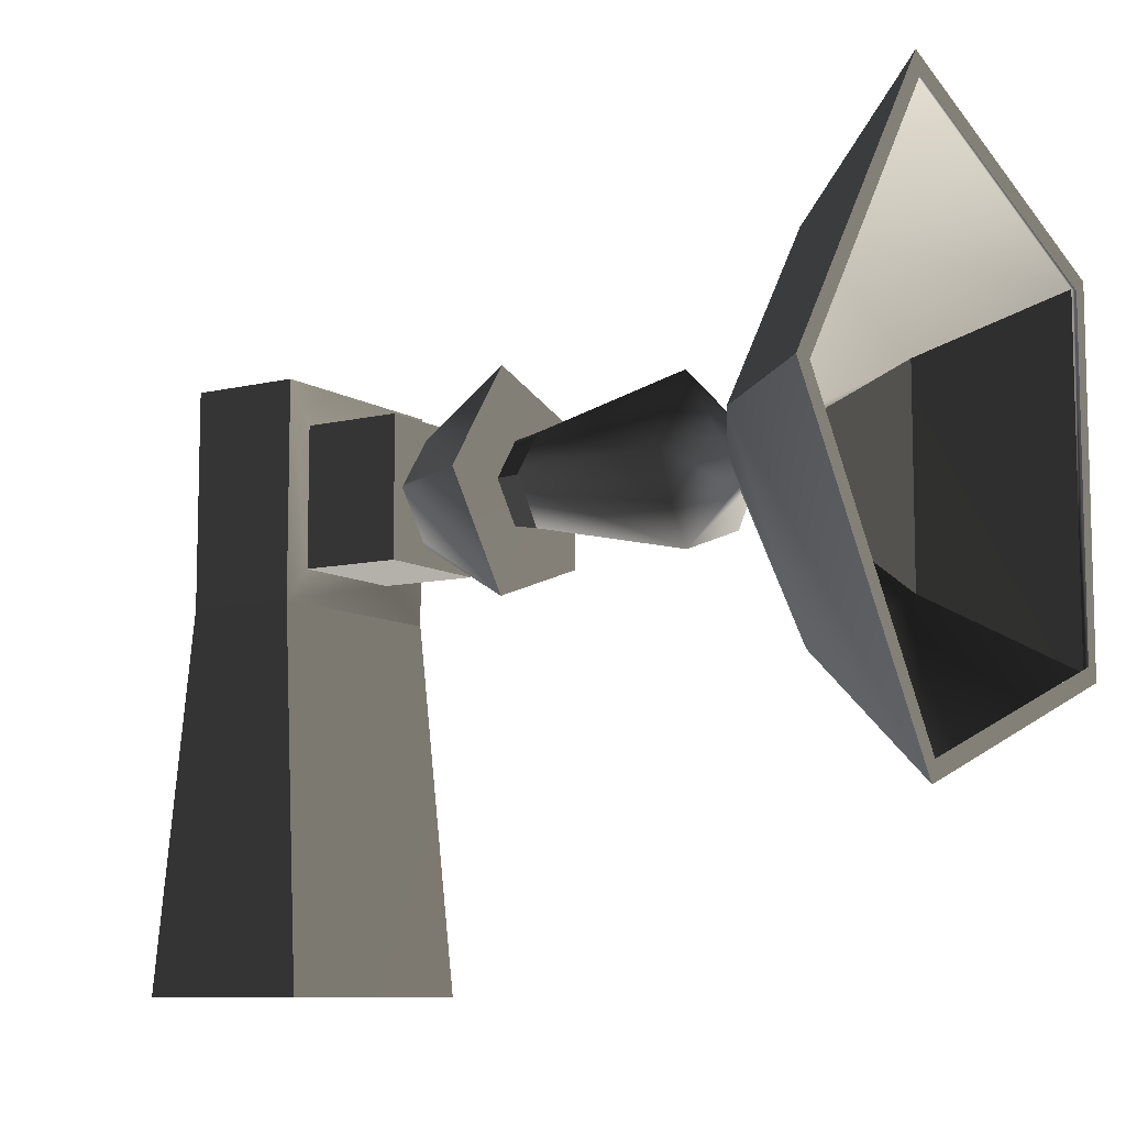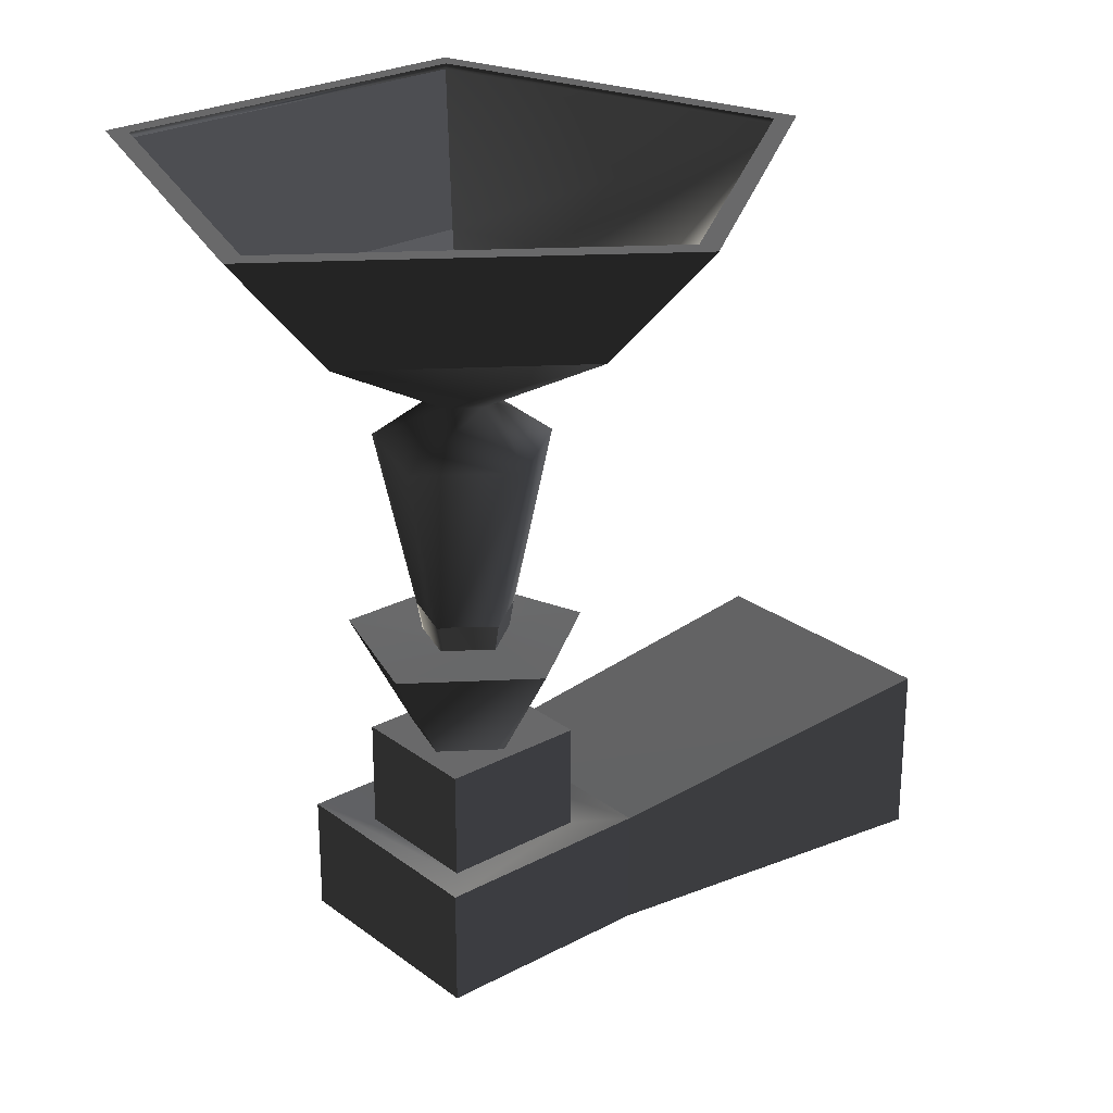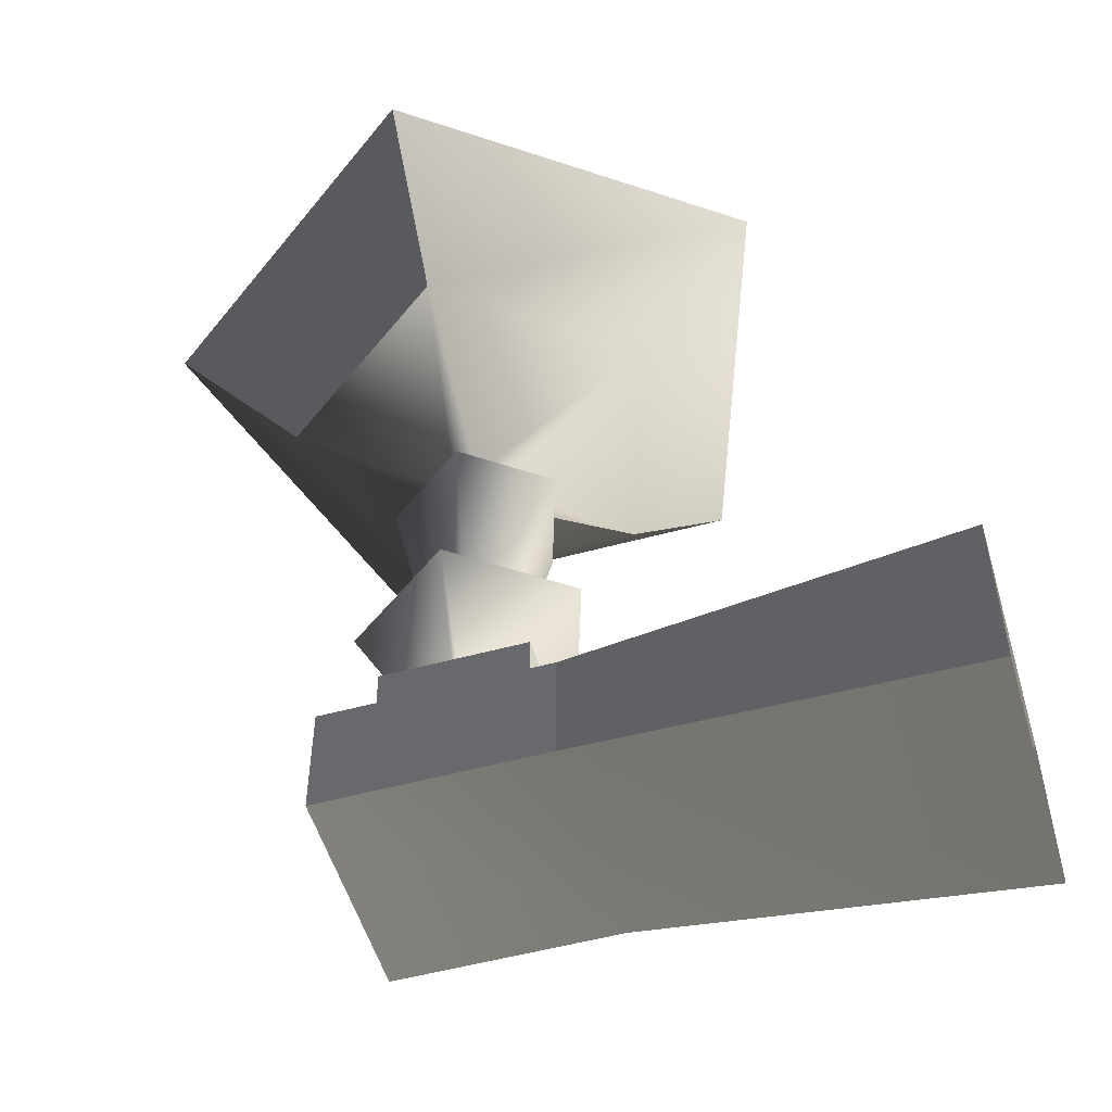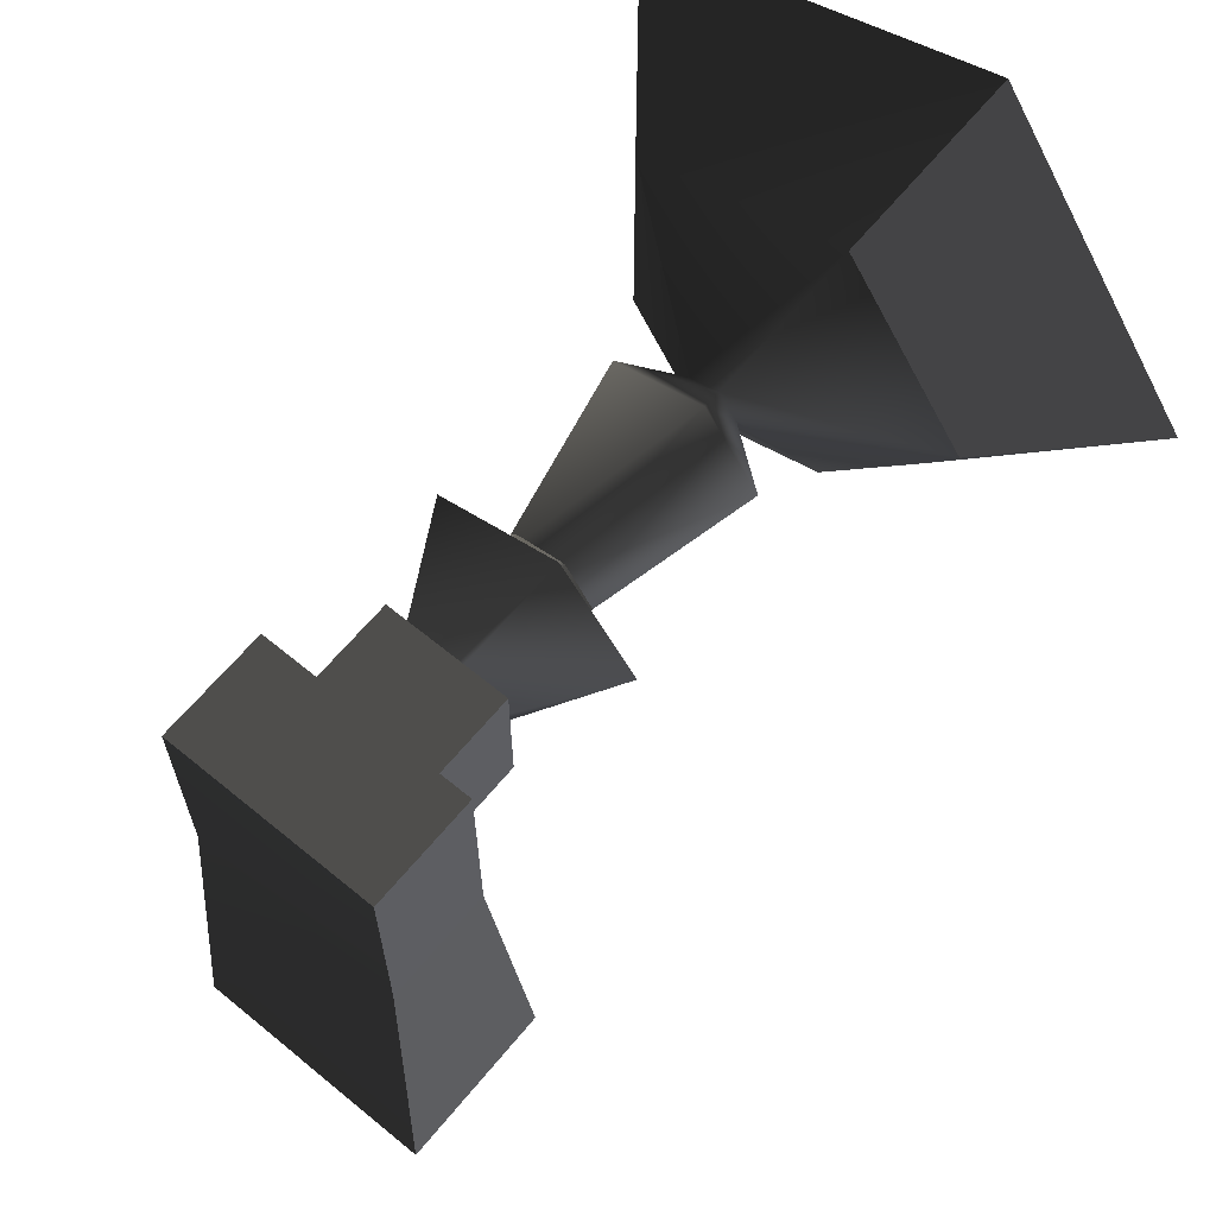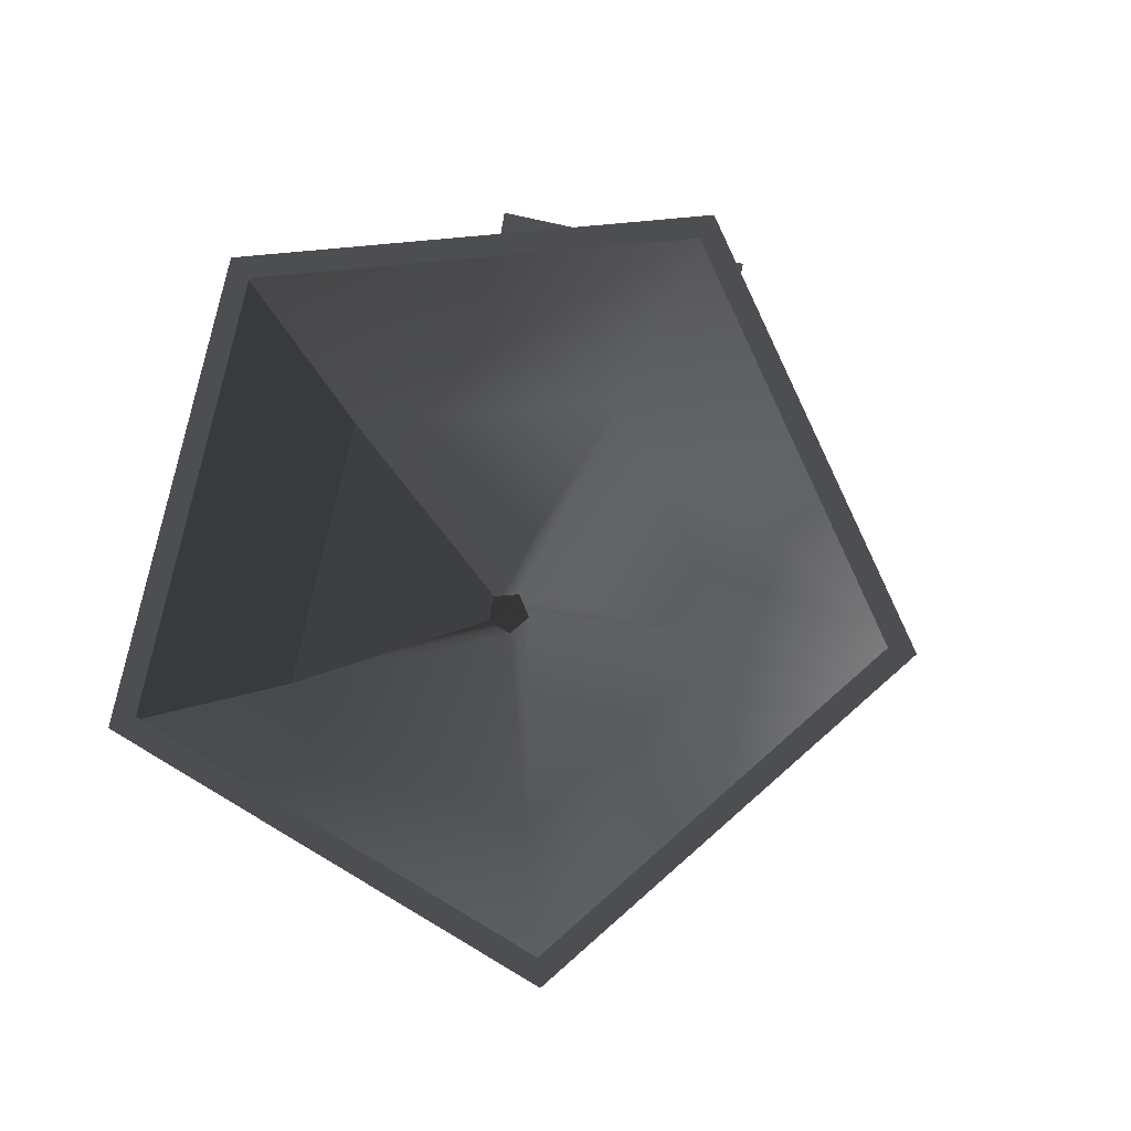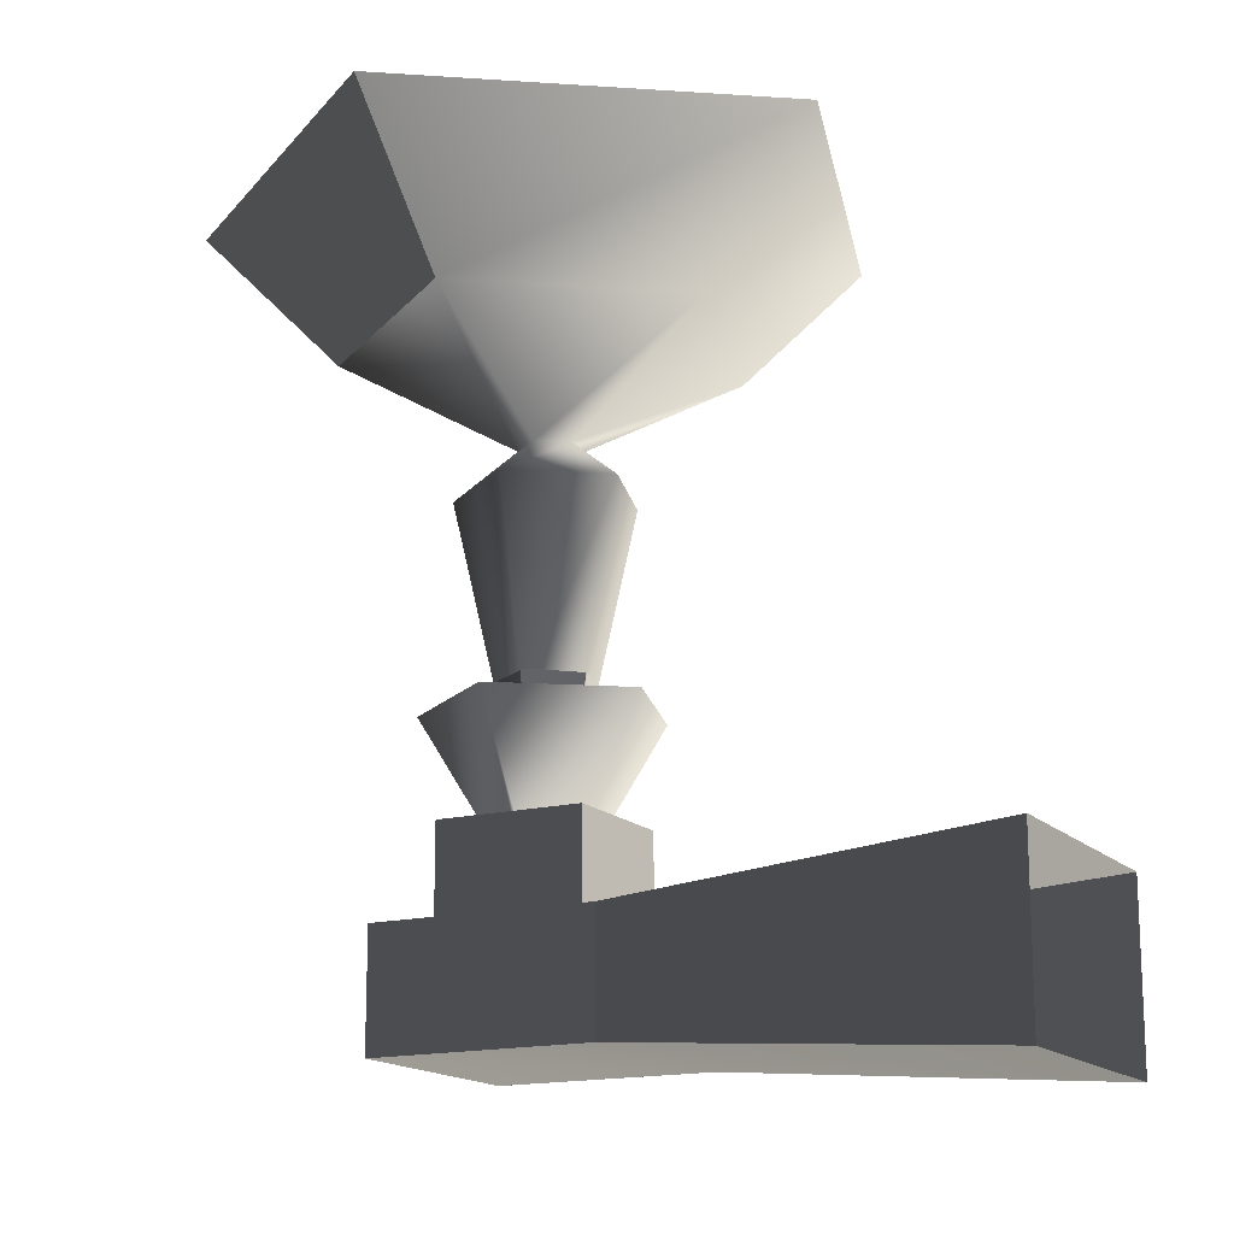
<metadata>
{"format":"obj","ext":"obj","renderer":"f3d","projection":"perspective","resolution":1024,"background":"white","views":[{"elev":-9.3,"azim":-57.3,"up":"+Y"},{"elev":25.8,"azim":-130.3,"up":"+Z"},{"elev":-52.7,"azim":-73.7,"up":"+Z"},{"elev":64.5,"azim":-140.4,"up":"+Y"},{"elev":78.9,"azim":-167.3,"up":"+Z"},{"elev":-15.9,"azim":-61.9,"up":"+Z"}]}
</metadata>
<code>
g Line09
v 0.3662 -17.59 7.397
v -12.4 0.0001221 7.396
v -24.24 0.0001221 19.25
v -3.291 -28.85 19.25
v 5.528 -1.697 -1.538
v 4.31 0.002472 -1.538
v 3.685 -7.376 -6.358
v -1.66 0.0001221 -6.358
v 5.781 -0.924 -42.15
v 5.123 0.0001221 -42.15
v -1.66 0.0001221 -6.358
v 3.685 -7.376 -6.358
v 2.592 -10.74 -25.13
v -5.197 0.0001221 -25.13
v 5.123 0.0001221 -42.15
v 5.781 -0.924 -42.15
v 4.812 -3.906 -25.08
v 1.987 0.0001221 -25.08
v -5.197 0.0001221 -25.13
v 2.592 -10.74 -25.13
v 3.464 -8.054 -6.175
v -2.374 0.0001221 -6.175
v 1.987 0.0001221 -25.08
v 4.812 -3.906 -25.08
v 5.213 -2.664 -1.895
v 3.293 0.002472 -1.895
v 0.1963 -18.11 7.065
v -12.95 0.0001221 7.065
v -3.727 -30.19 20
v -25.65 0.0001221 20
v -3.051 -28.11 20
v -23.46 0.0001221 20
v -25.65 0.0001221 20
v -3.727 -30.19 20
v -23.46 0.0001221 20
v -3.051 -28.11 20
v 21.04 -10.88 7.397
v 30.62 -17.84 19.25
v 7.52 -1.064 -1.538
v 12.35 -4.571 -6.358
v 6.863 -0.5839 -42.15
v 15.21 -6.65 -25.13
v 5.781 -0.924 -42.15
v 6.863 -0.5839 -42.15
v 15.21 -6.65 -25.13
v 9.4 -2.427 -25.08
v 15.21 -6.65 -25.13
v 12.93 -4.991 -6.175
v 9.4 -2.427 -25.08
v 8.343 -1.662 -1.895
v 21.48 -11.21 7.065
v 31.76 -18.67 20
v 29.99 -17.38 20
v 31.76 -18.67 20
v 29.99 -17.38 20
v 21.05 10.85 7.396
v 21.04 -10.88 7.397
v 30.62 -17.84 19.25
v 30.63 17.81 19.25
v 7.534 1.027 -1.538
v 7.52 -1.064 -1.538
v 21.04 -10.88 7.397
v 21.04 -10.88 7.397
v 21.05 10.85 7.396
v 7.534 1.027 -1.538
v 12.36 4.538 -6.358
v 7.534 1.027 -1.538
v 6.874 0.5505 -42.15
v 15.22 6.617 -25.13
v 15.21 -6.65 -25.13
v 6.863 -0.5839 -42.15
v 6.874 0.5505 -42.15
v 9.411 2.394 -25.08
v 15.22 6.617 -25.13
v 12.94 4.957 -6.175
v 12.93 -4.991 -6.175
v 9.4 -2.427 -25.08
v 9.411 2.394 -25.08
v 8.357 1.625 -1.895
v 8.343 -1.662 -1.895
v 21.5 11.17 7.065
v 21.48 -11.21 7.065
v 8.343 -1.662 -1.895
v 8.357 1.625 -1.895
v 31.77 18.64 20
v 31.76 -18.67 20
v 30 17.35 20
v 31.77 18.64 20
v 30.63 17.81 19.25
v 30 17.35 20
v 0.3839 17.58 7.396
v 21.05 10.85 7.396
v -3.274 28.83 19.25
v 5.55 1.686 -1.538
v 3.703 7.363 -6.358
v 5.799 0.9114 -42.15
v 2.61 10.73 -25.13
v 15.22 6.617 -25.13
v 4.83 3.894 -25.08
v 2.61 10.73 -25.13
v 3.482 8.042 -6.175
v 12.94 4.957 -6.175
v 9.411 2.394 -25.08
v 4.83 3.894 -25.08
v 5.235 2.653 -1.895
v 8.357 1.625 -1.895
v 0.214 18.1 7.065
v 21.5 11.17 7.065
v -3.71 30.18 20
v 31.77 18.64 20
v -3.034 28.1 20
v -3.71 30.18 20
v -3.034 28.1 20
v -12.95 0.0001221 7.065
v -3.71 30.18 20
v 0.214 18.1 7.065
v -25.65 0.0001221 20
v -4.822 10.34 -43.92
v 16.23 10.34 -43.92
v 16.23 10.34 -54.81
v -4.822 10.34 -54.81
v -4.822 10.34 -54.81
v 16.23 10.34 -54.81
v 16.23 -10.53 -54.81
v -4.822 -10.53 -54.81
v -4.822 10.34 -43.92
v -4.822 10.34 -54.81
v -4.822 -10.53 -54.81
v -4.822 -10.53 -43.92
v 11.93 6.772 -34.96
v -0.5196 6.772 -34.96
v -0.5196 -6.969 -34.96
v 11.93 -6.969 -34.96
v 16.23 10.34 -54.81
v 16.23 10.34 -43.92
v 16.23 -10.53 -43.92
v 16.23 -10.53 -54.81
v 11.93 -6.969 -44.96
v -0.5196 -6.969 -44.96
v -4.822 -10.53 -43.92
v 16.23 -10.53 -43.92
v -0.5196 6.772 -44.96
v 11.93 6.772 -44.96
v 16.23 10.34 -43.92
v -4.822 10.34 -43.92
v 11.93 -6.969 -34.96
v -0.5196 -6.969 -34.96
v -0.5196 -6.969 -44.96
v 11.93 -6.969 -44.96
v 11.93 6.772 -34.96
v 11.93 -6.969 -34.96
v 11.93 -6.969 -44.96
v 11.93 6.772 -44.96
v -0.5196 6.772 -34.96
v 11.93 6.772 -34.96
v 11.93 6.772 -44.96
v -0.5196 6.772 -44.96
v -0.5196 -6.969 -34.96
v -0.5196 6.772 -34.96
v -0.5196 6.772 -44.96
v -0.5196 -6.969 -44.96
v 18.04 -46.62 -41
v 18.04 -46.62 -57.5
v 16.23 -10.53 -54.81
v 16.23 -10.53 -43.92
v -6.634 -46.62 -40.91
v 18.04 -46.62 -41
v 16.23 -10.53 -43.92
v -4.822 -10.53 -43.92
v -6.634 -46.62 -57.5
v -6.634 -46.62 -40.91
v -4.822 -10.53 -43.92
v -4.822 -10.53 -54.81
v 18.04 -46.62 -57.5
v -6.634 -46.62 -57.5
f 3 1 2
f 1 3 4
f 2 5 6
f 5 2 1
f 6 7 8
f 7 6 5
f 11 9 10
f 9 11 12
f 15 13 14
f 13 15 16
f 19 17 18
f 17 19 20
f 23 21 22
f 21 23 24
f 22 25 26
f 25 22 21
f 26 27 28
f 27 26 25
f 28 29 30
f 29 28 27
f 33 31 32
f 31 33 34
f 35 4 3
f 4 35 36
f 4 37 1
f 37 4 38
f 1 39 5
f 39 1 37
f 5 40 7
f 40 5 39
f 7 41 16
f 41 7 40
f 16 42 13
f 45 43 44
f 20 46 17
f 46 20 47
f 24 48 21
f 48 24 49
f 21 50 25
f 50 21 48
f 25 51 27
f 51 25 50
f 27 52 29
f 52 27 51
f 34 53 31
f 53 34 54
f 36 38 4
f 38 36 55
f 58 56 57
f 56 58 59
f 62 60 61
f 65 63 64
f 39 66 40
f 66 39 67
f 40 68 41
f 68 40 66
f 71 69 70
f 69 71 72
f 47 73 46
f 73 47 74
f 77 75 76
f 75 77 78
f 76 79 80
f 79 76 75
f 83 81 82
f 81 83 84
f 82 85 86
f 85 82 81
f 54 87 53
f 87 54 88
f 55 89 38
f 89 55 90
f 89 91 92
f 91 89 93
f 92 94 67
f 94 92 91
f 67 95 66
f 95 67 94
f 66 96 68
f 96 66 95
f 68 97 98
f 97 68 96
f 74 99 73
f 99 74 100
f 103 101 102
f 101 103 104
f 102 105 106
f 105 102 101
f 106 107 108
f 107 106 105
f 108 109 110
f 109 108 107
f 88 111 87
f 111 88 112
f 90 93 89
f 93 90 113
f 93 2 91
f 2 93 3
f 91 6 94
f 6 91 2
f 94 8 95
f 8 94 6
f 95 15 96
f 15 95 8
f 96 14 97
f 14 96 15
f 100 18 99
f 18 100 19
f 104 22 101
f 22 104 23
f 101 26 105
f 26 101 22
f 105 28 107
f 28 105 26
f 116 114 115
f 117 115 114
f 112 32 111
f 32 112 33
f 113 3 93
f 3 113 35
f 120 118 119
f 118 120 121
f 124 122 123
f 122 124 125
f 128 126 127
f 126 128 129
f 132 130 131
f 130 132 133
f 136 134 135
f 134 136 137
f 140 138 139
f 138 140 141
f 144 142 143
f 142 144 145
f 145 139 142
f 139 145 140
f 141 143 138
f 143 141 144
f 148 146 147
f 146 148 149
f 152 150 151
f 150 152 153
f 156 154 155
f 154 156 157
f 160 158 159
f 158 160 161
f 164 162 163
f 162 164 165
f 168 166 167
f 166 168 169
f 172 170 171
f 170 172 173
f 125 174 175
f 174 125 124

</code>
